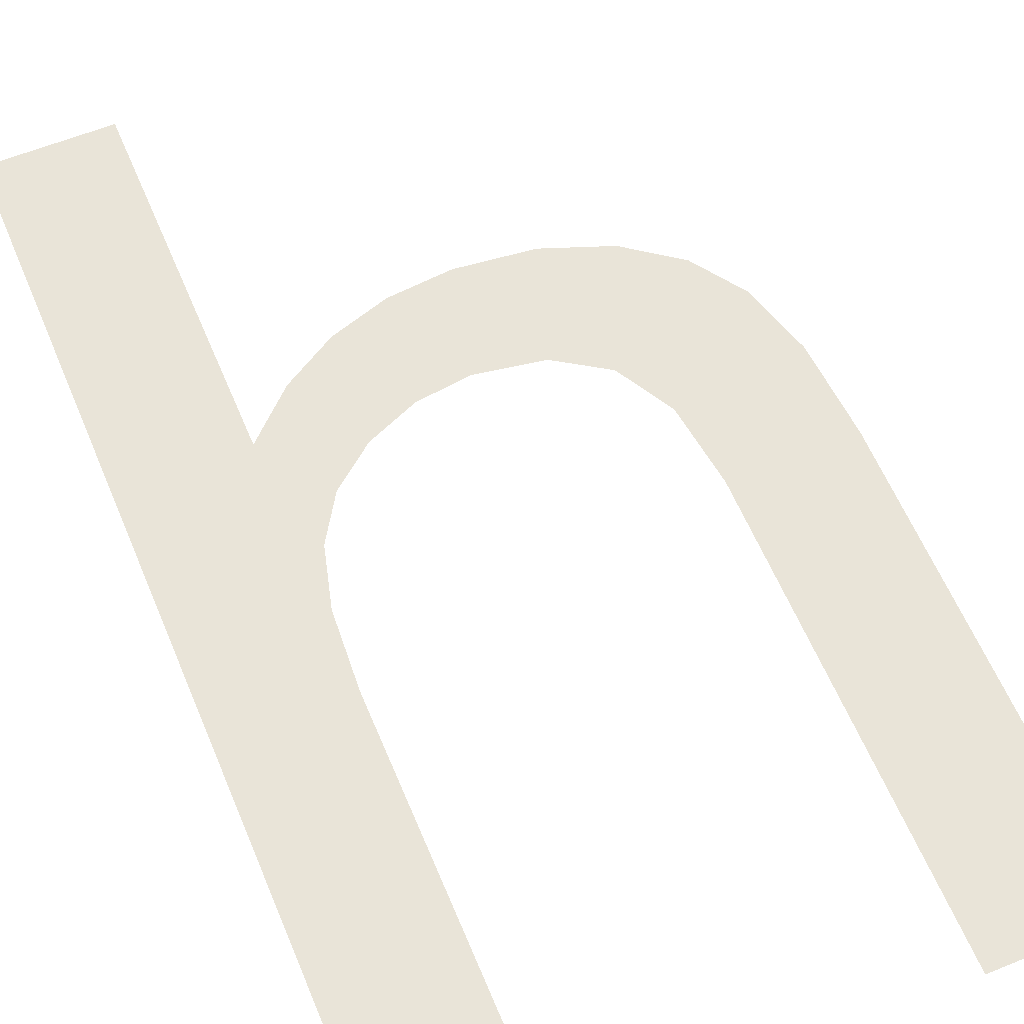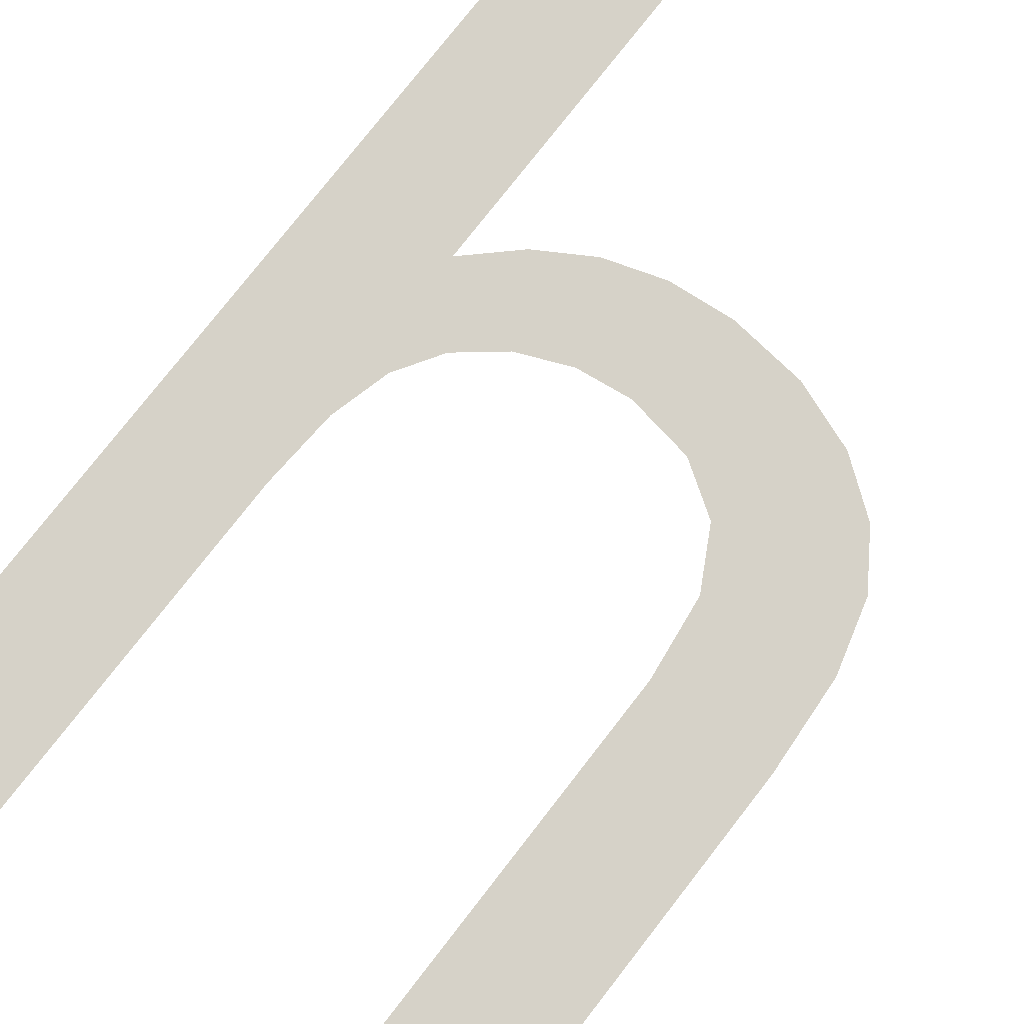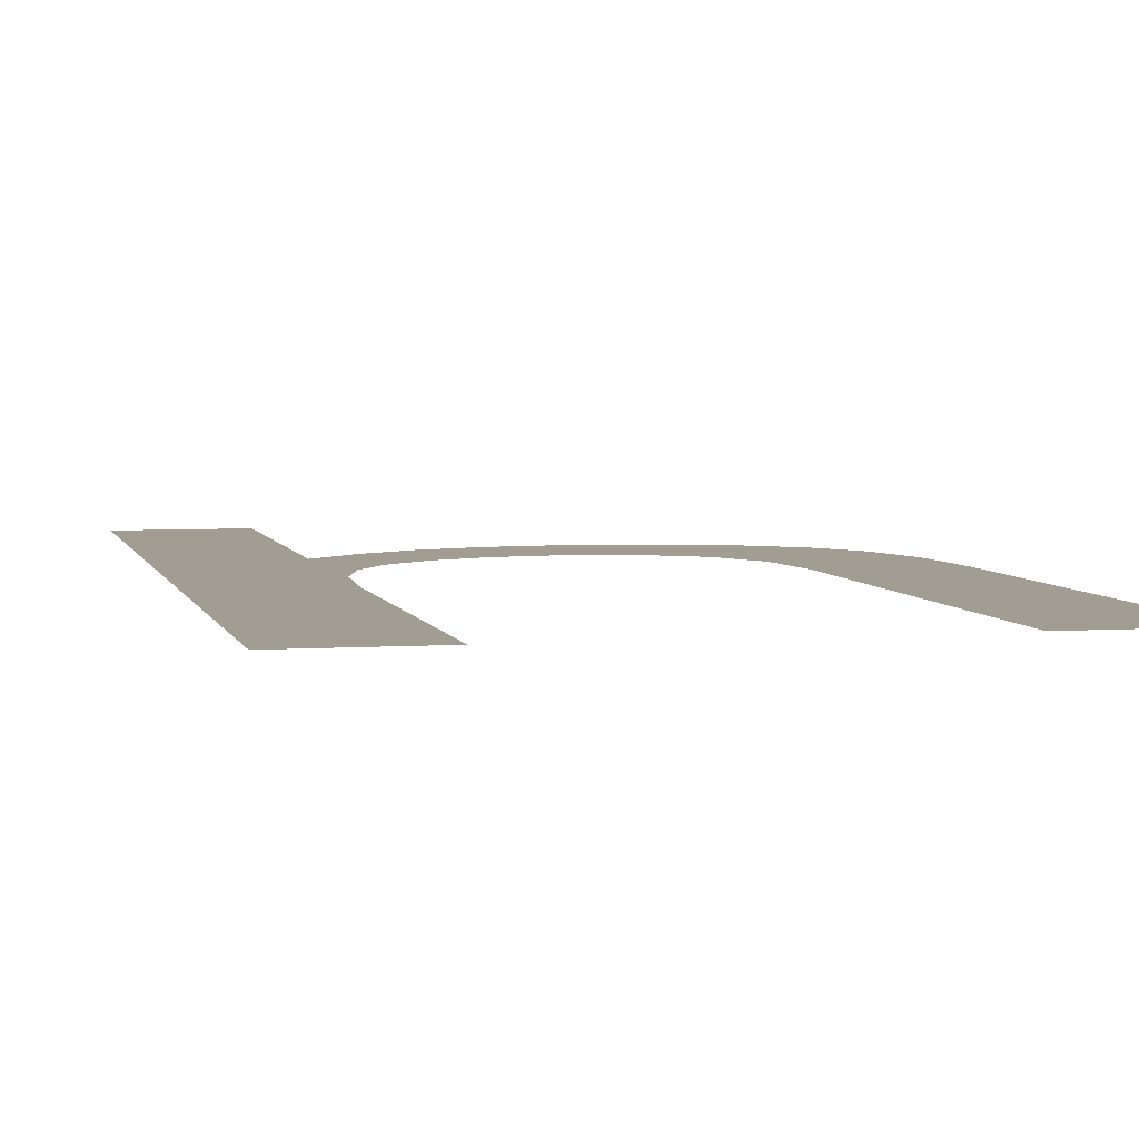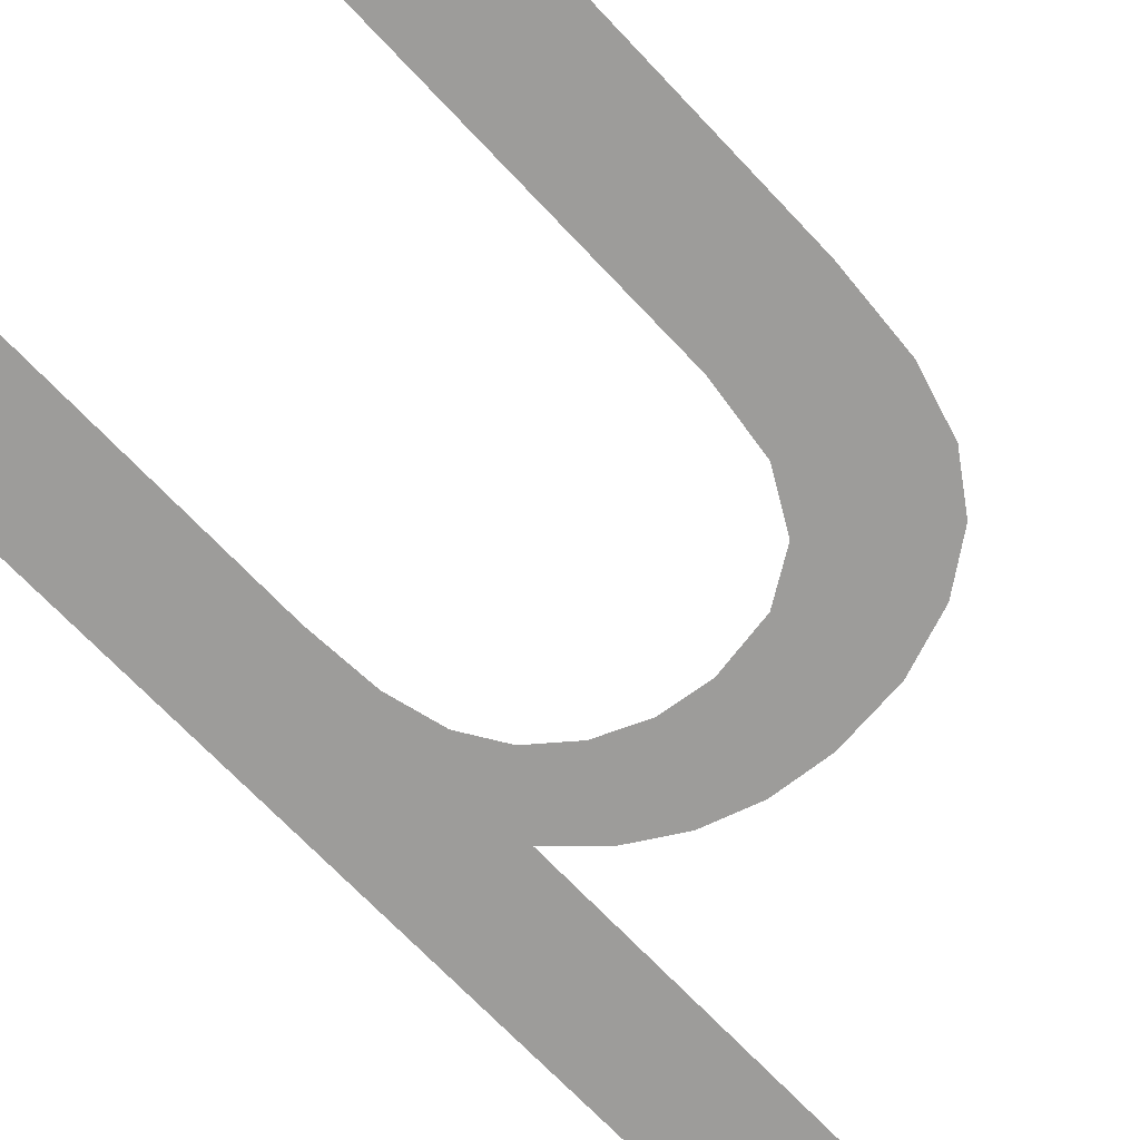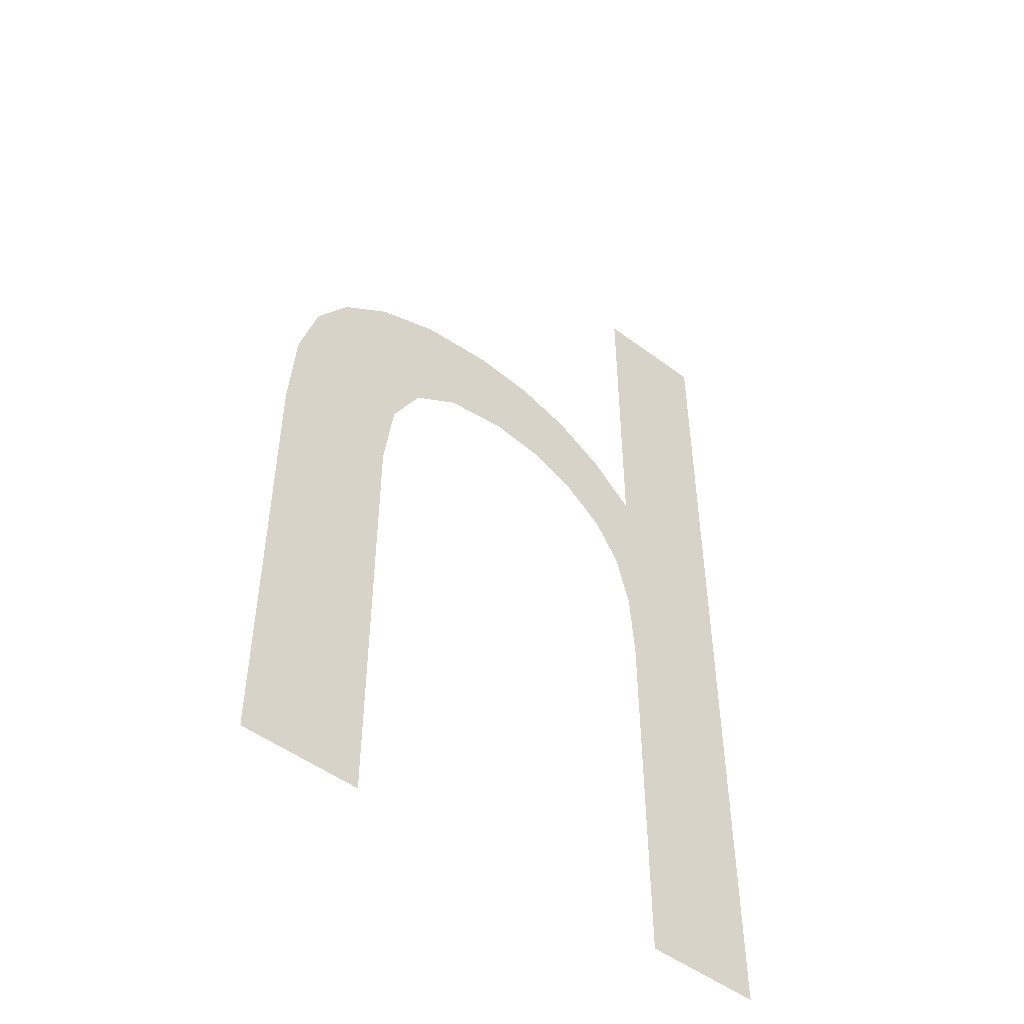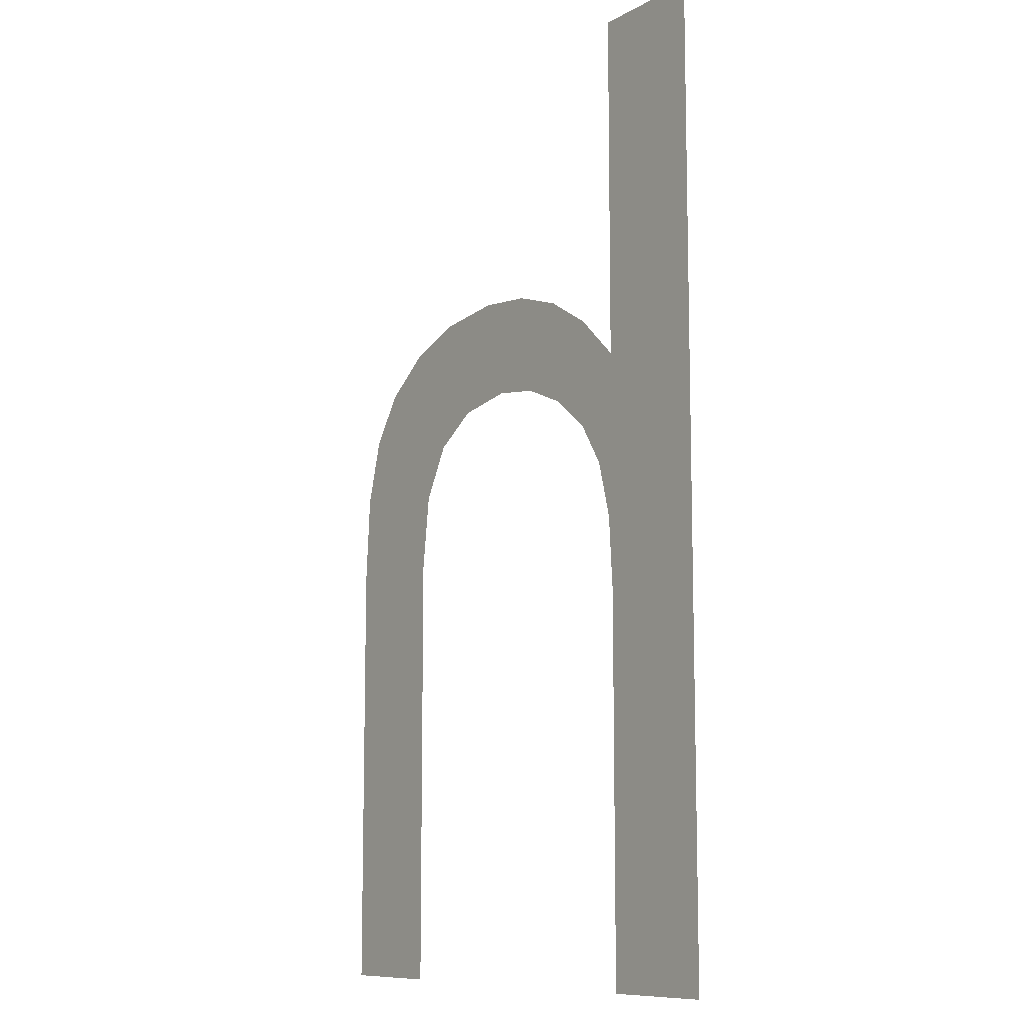
<metadata>
{"format":"obj","ext":"obj","renderer":"f3d","projection":"perspective","resolution":1024,"background":"white","views":[{"elev":60.2,"azim":-22.6,"up":"+Z"},{"elev":77.6,"azim":37.9,"up":"+Z"},{"elev":4.6,"azim":-12.8,"up":"+Z"},{"elev":-70.3,"azim":43.4,"up":"+Z"},{"elev":-49.9,"azim":140.5,"up":"+Y"},{"elev":-9.9,"azim":-126.0,"up":"+Y"}]}
</metadata>
<code>
o mesh24/mesh24-geometry#mesh24-geometry
v -0.1958 -0.5054 0.05129
v -0.1956 -0.5112 0.05129
v -0.1958 -0.5138 0.05129
v -0.1943 -0.5039 0.05129
v -0.1958 -0.5273 0.05129
v -0.1951 -0.5092 0.05129
v -0.1958 -0.4931 0.05129
v -0.1942 -0.5077 0.05129
v -0.2 -0.5273 0.05129
v -0.1925 -0.5028 0.05129
v -0.2 -0.4931 0.05129
v -0.1928 -0.5066 0.05129
v -0.1911 -0.5058 0.05129
v -0.1905 -0.5022 0.05129
v -0.1893 -0.5056 0.05129
v -0.1884 -0.502 0.05129
v -0.187 -0.5059 0.05129
v -0.1858 -0.5022 0.05129
v -0.1854 -0.507 0.05129
v -0.1836 -0.503 0.05129
v -0.1844 -0.5089 0.05129
v -0.184 -0.5116 0.05129
v -0.184 -0.5273 0.05129
v -0.1798 -0.5273 0.05129
v -0.1819 -0.5043 0.05129
v -0.1807 -0.5061 0.05129
v -0.18 -0.5084 0.05129
v -0.1798 -0.5116 0.05129
f 1 2 3
f 2 1 4
f 3 2 1
f 4 1 2
f 5 1 3
f 3 1 5
f 2 4 6
f 6 4 2
f 5 7 1
f 1 7 5
f 6 4 8
f 8 4 6
f 9 7 5
f 5 7 9
f 8 4 10
f 10 4 8
f 7 9 11
f 11 9 7
f 8 10 12
f 12 10 8
f 12 10 13
f 13 10 12
f 13 10 14
f 14 10 13
f 13 14 15
f 15 14 13
f 15 14 16
f 16 14 15
f 15 16 17
f 17 16 15
f 17 16 18
f 18 16 17
f 17 18 19
f 19 18 17
f 19 18 20
f 20 18 19
f 19 20 21
f 21 20 19
f 21 20 22
f 22 20 21
f 22 20 23
f 23 20 22
f 23 20 24
f 24 20 23
f 24 20 25
f 25 20 24
f 24 25 26
f 26 25 24
f 24 26 27
f 27 26 24
f 24 27 28
f 28 27 24

</code>
